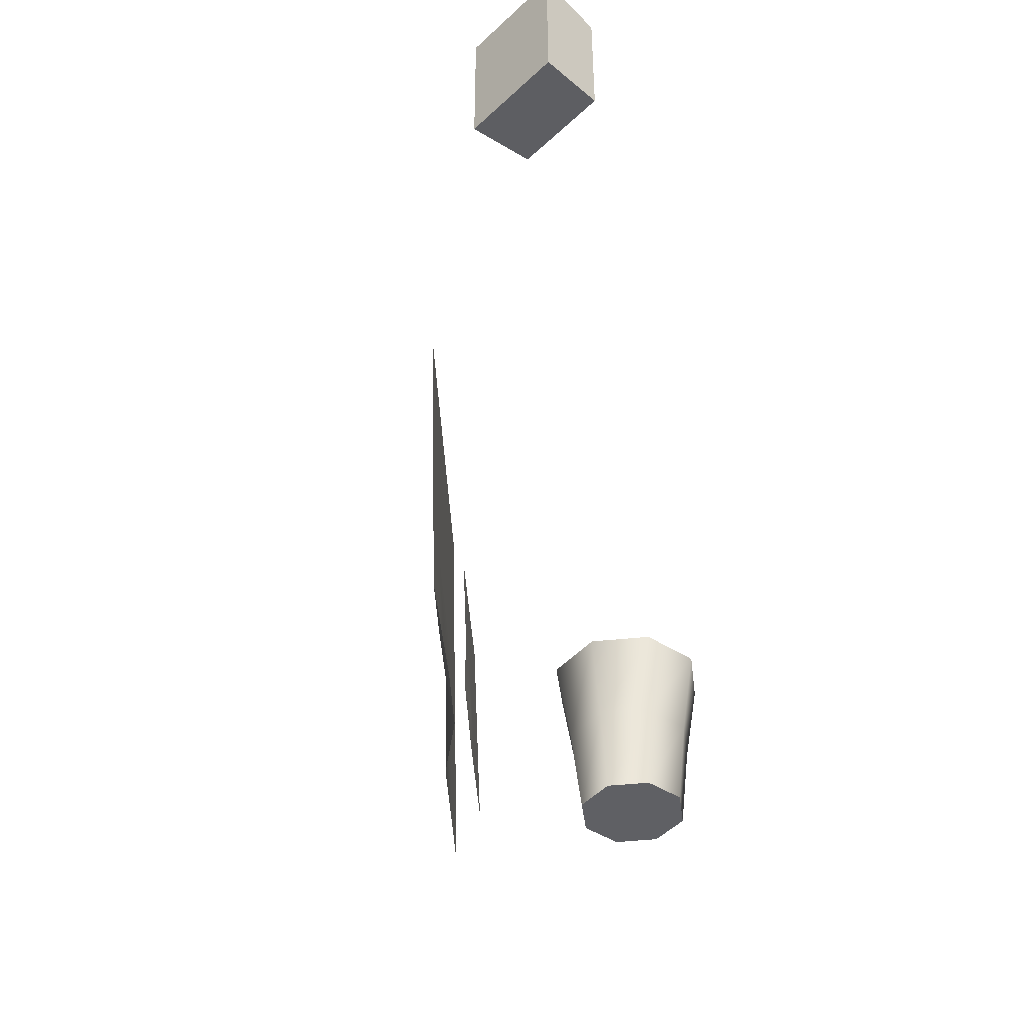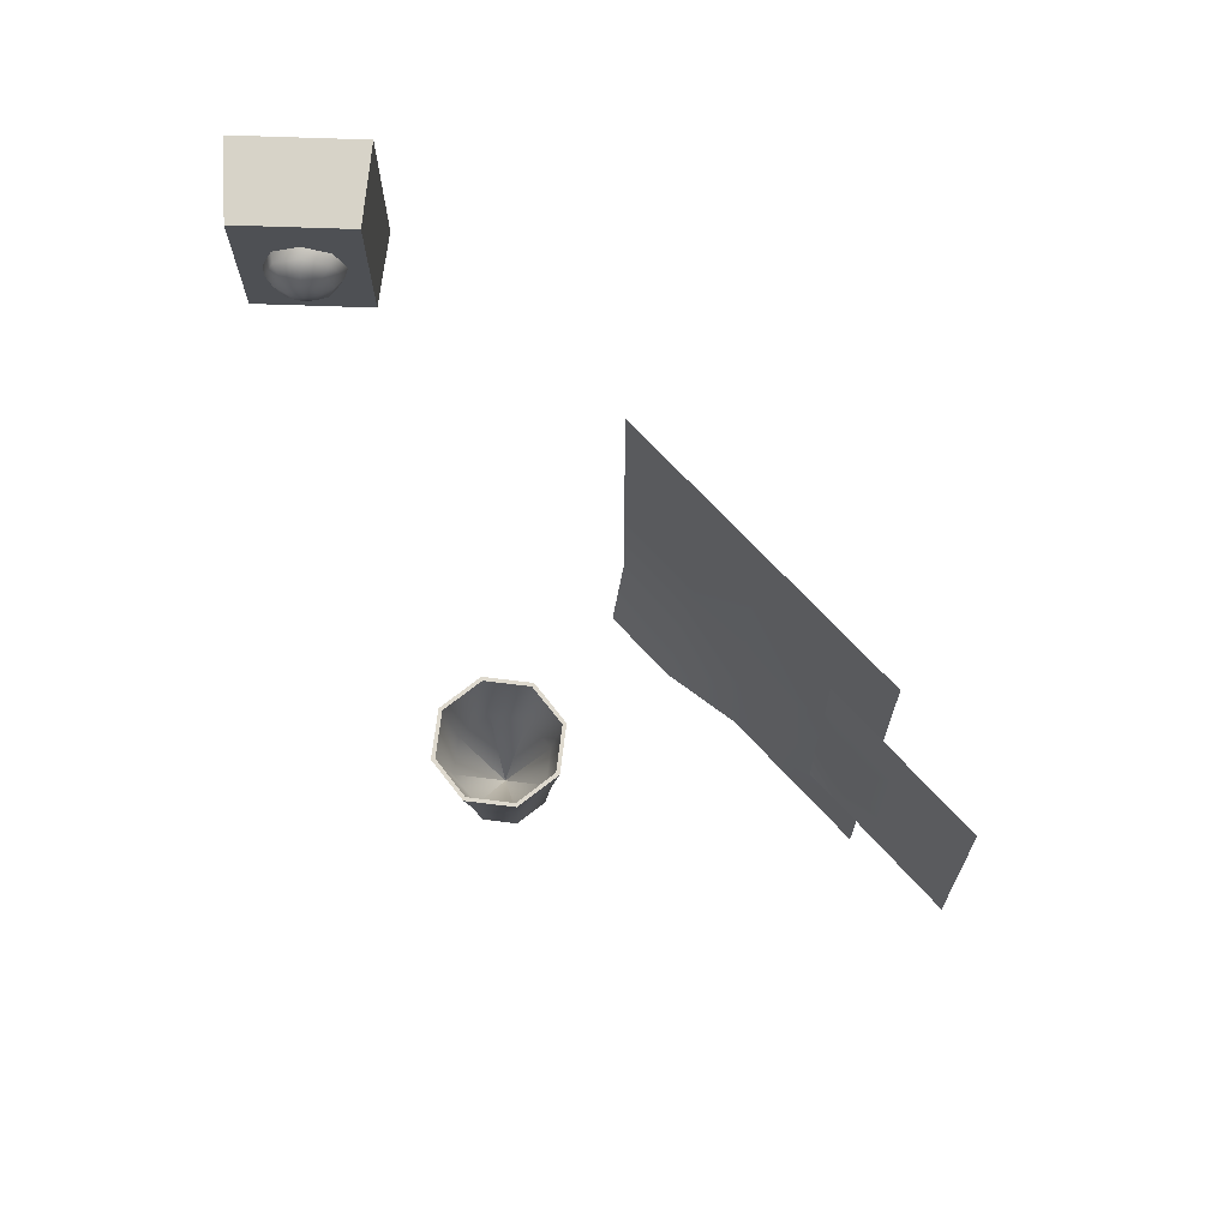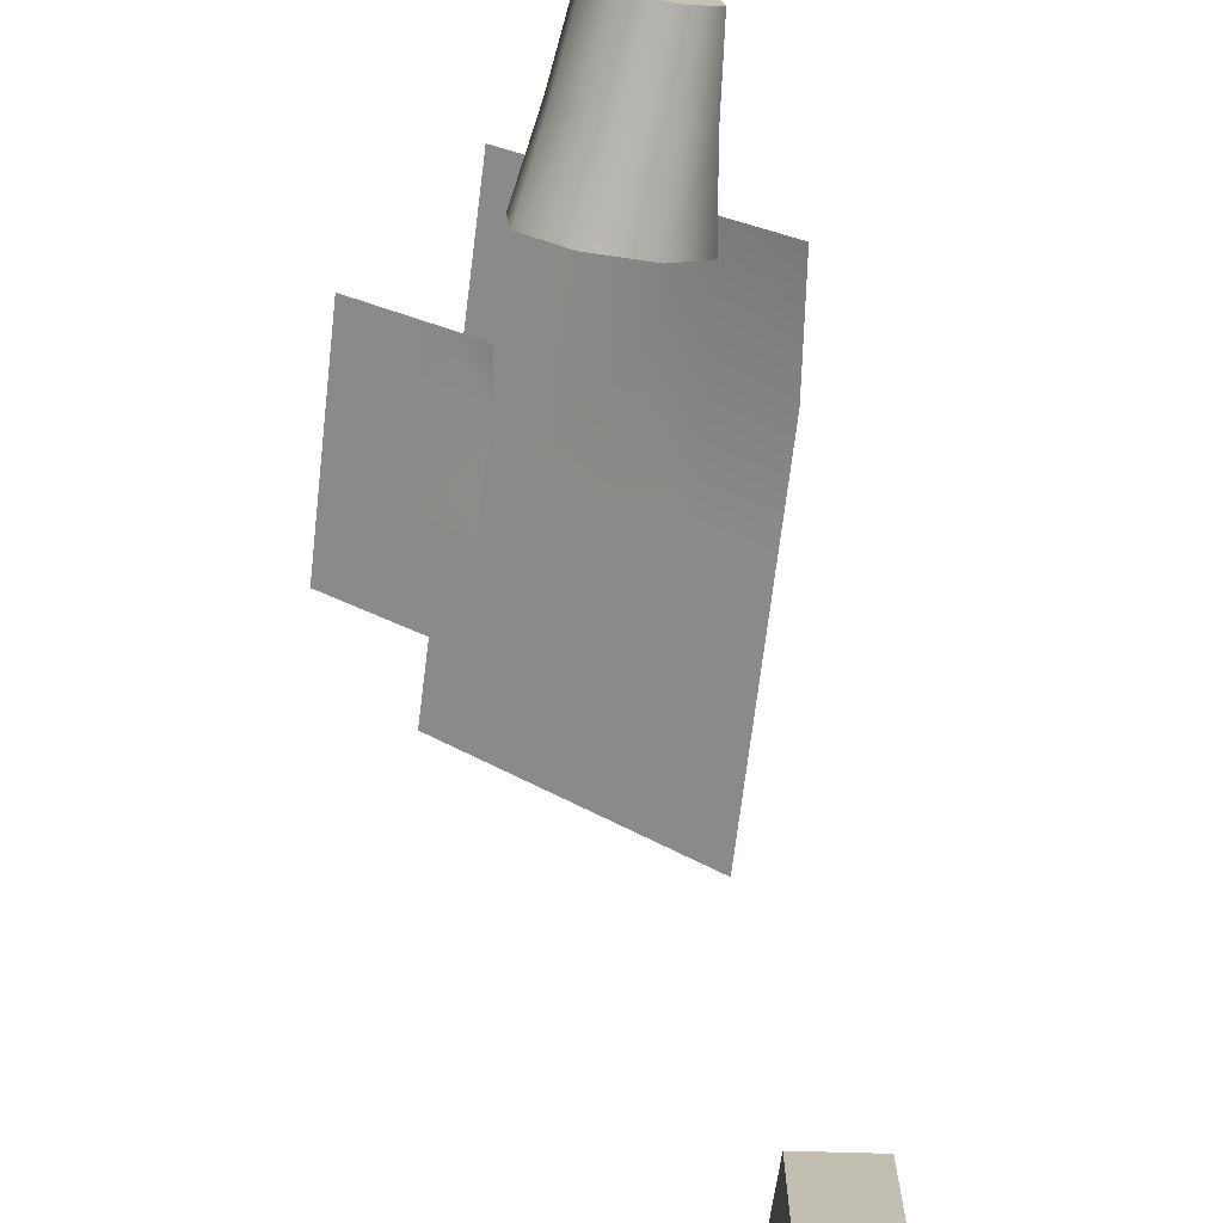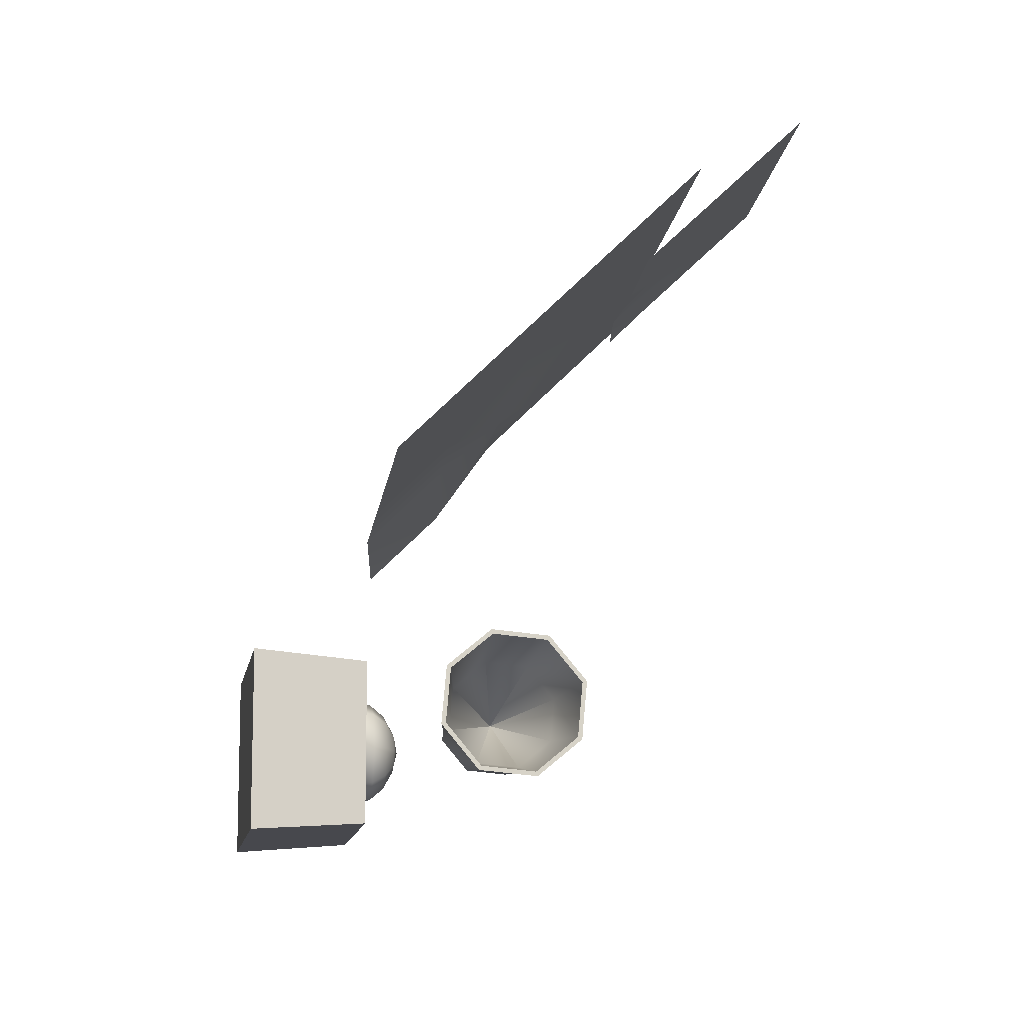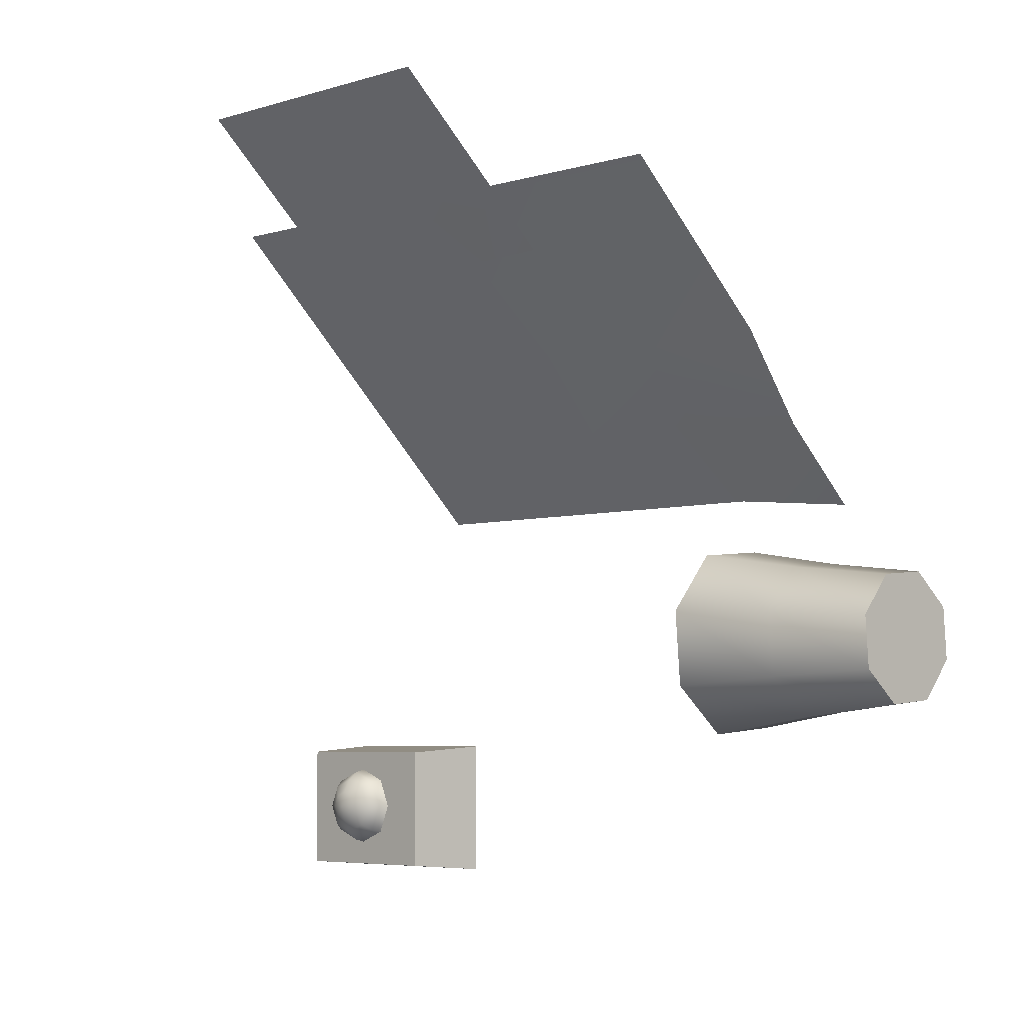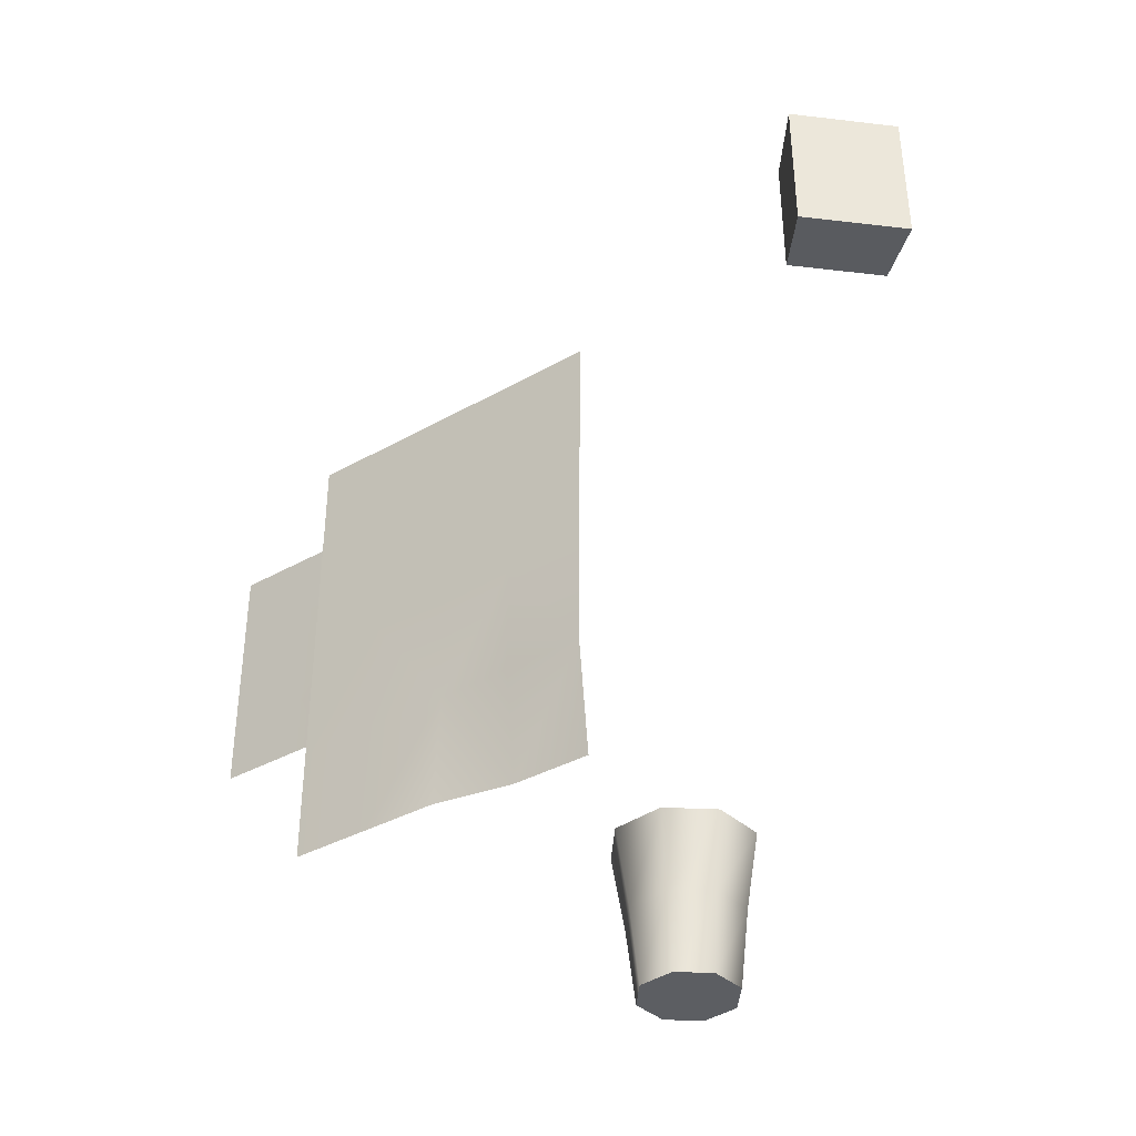
<metadata>
{"format":"obj","ext":"obj","renderer":"f3d","projection":"perspective","resolution":1024,"background":"white","views":[{"elev":-43.4,"azim":-42.7,"up":"+Z"},{"elev":71.5,"azim":92.0,"up":"+Z"},{"elev":-73.0,"azim":170.8,"up":"+Y"},{"elev":-12.7,"azim":-8.8,"up":"+Y"},{"elev":-4.6,"azim":134.9,"up":"+Y"},{"elev":-38.1,"azim":-98.5,"up":"+Z"}]}
</metadata>
<code>
o model_11
v 3.951 12.21 2.031
v 4.1 12.25 1.077
v 4.379 11.7 2.031
v 4.452 11.83 1.077
v 5.043 11.64 2.031
v 4.996 11.79 1.077
v 5.554 12.07 2.031
v 5.415 12.14 1.077
v 5.613 12.73 2.031
v 5.463 12.68 1.077
v 5.184 13.24 2.031
v 5.112 13.1 1.077
v 4.52 13.3 2.031
v 4.567 13.15 1.077
v 4.009 12.87 2.031
v 4.148 12.8 1.077
v 3.951 12.21 2.031
v 4.1 12.25 1.077
v 4.207 12.29 0.123
v 4.503 11.93 0.123
v 4.963 11.89 0.123
v 5.316 12.19 0.123
v 5.356 12.65 0.123
v 5.06 13 0.123
v 4.6 13.04 0.123
v 4.247 12.75 0.123
v 4.207 12.29 0.123
v 2.236 10.13 9.019
v 2.236 10.13 10.72
v 1.332 10.06 8.931
v 1.332 10.06 10.81
v 2.236 10.13 10.72
v 2.236 11.42 10.72
v 1.332 10.06 10.81
v 1.332 11.49 10.81
v 5.907 16.82 2.165
v 5.857 16.82 3.578
v 5.18 16.1 2.14
v 5.131 16.1 3.552
v 4.381 15.34 3.527
v 5.081 16.1 4.965
v 4.354 15.38 4.939
v 4.305 15.38 6.352
v 3.628 14.66 4.914
v 3.578 14.66 6.326
v 2.852 13.95 6.301
v 3.529 14.66 7.738
v 2.802 13.95 7.713
v 2.901 13.95 4.888
v 2.95 13.95 3.476
v 3.677 14.66 3.501
v 3.86 14.54 2.089
v 4.453 15.38 2.114
v 1.332 11.49 8.931
v 1.332 11.49 10.81
v 2.236 11.42 9.019
v 2.236 11.42 10.72
v 5.808 16.82 4.99
v 5.759 16.82 6.402
v 5.032 16.1 6.377
v 4.983 16.1 7.789
v 4.256 15.38 7.764
v 2.236 11.42 9.019
v 2.236 11.42 10.72
v 2.236 10.13 9.019
v 2.236 10.13 10.72
v 5.39 16.2 6.766
v 5.428 16.2 6.036
v 5.782 16.57 6.787
v 5.82 16.57 6.056
v 6.211 16.95 6.077
v 5.858 16.57 5.326
v 6.249 16.95 5.346
v 6.288 16.95 4.615
v 6.641 17.33 5.367
v 6.679 17.33 4.636
v 7.07 17.7 4.657
v 6.717 17.33 3.905
v 7.109 17.7 3.926
v 7.032 17.7 5.387
v 6.994 17.7 6.118
v 6.603 17.33 6.097
v 6.564 17.33 6.828
v 6.173 16.95 6.808
v 1.332 10.06 8.931
v 1.332 10.06 10.81
v 1.332 11.49 8.931
v 1.332 11.49 10.81
v 5.467 16.2 5.305
v 5.456 16.2 4.574
v 5.896 16.57 4.595
v 5.935 16.57 3.864
v 6.326 16.95 3.885
v 4.784 12.47 0.123
v 5.395 12.66 1.077
v 4.783 12.47 0.123
v 5.079 13.04 1.077
v 4.781 12.47 0.123
v 4.588 13.08 1.077
v 4.779 12.47 0.123
v 4.212 12.76 1.077
v 4.779 12.47 0.123
v 4.168 12.27 1.077
v 4.78 12.47 0.123
v 4.485 11.9 1.077
v 4.782 12.47 0.123
v 4.975 11.85 1.077
v 4.784 12.47 0.123
v 5.352 12.17 1.077
v 4.784 12.47 0.123
v 5.395 12.66 1.077
v 5.561 12.71 2.031
v 5.159 13.19 2.031
v 4.536 13.25 2.031
v 4.057 12.85 2.031
v 4.002 12.22 2.031
v 4.404 11.74 2.031
v 5.027 11.69 2.031
v 5.506 12.09 2.031
v 5.561 12.71 2.031
v 1.332 10.06 8.931
v 1.332 11.49 8.931
v 2.236 10.13 9.019
v 2.236 11.42 9.019
v 3.951 12.21 2.031
v 4.002 12.22 2.031
v 4.009 12.87 2.031
v 4.057 12.85 2.031
v 4.52 13.3 2.031
v 4.536 13.25 2.031
v 5.184 13.24 2.031
v 5.159 13.19 2.031
v 5.613 12.73 2.031
v 5.561 12.71 2.031
v 5.554 12.07 2.031
v 5.506 12.09 2.031
v 5.043 11.64 2.031
v 5.027 11.69 2.031
v 4.379 11.7 2.031
v 4.404 11.74 2.031
v 2.217 11.22 9.895
v 2.349 11.19 9.895
v 2.217 11.1 9.595
v 2.349 11.08 9.618
v 2.217 10.8 9.471
v 2.349 10.8 9.503
v 2.217 10.5 9.595
v 2.349 10.52 9.618
v 2.217 10.38 9.895
v 2.349 10.41 9.895
v 2.217 10.5 10.2
v 2.349 10.52 10.17
v 2.217 10.8 10.32
v 2.349 10.8 10.29
v 2.217 11.1 10.2
v 2.349 11.08 10.17
v 2.458 11.01 10.11
v 2.458 11.1 9.895
v 2.458 11.01 9.683
v 2.458 10.8 9.595
v 2.458 10.59 9.683
v 2.458 10.5 9.895
v 2.458 10.59 10.11
v 2.458 10.8 10.2
v 2.535 10.8 10.06
v 2.535 10.92 10.01
v 2.535 10.96 9.895
v 2.535 10.92 9.78
v 2.535 10.8 9.733
v 2.535 10.69 9.78
v 2.535 10.64 9.895
v 2.535 10.69 10.01
v 2.572 10.8 9.895
v 4.247 12.75 0.123
v 4.779 12.47 0.123
v 4.207 12.29 0.123
v 4.779 12.47 0.123
v 4.503 11.93 0.123
v 4.78 12.47 0.123
v 4.963 11.89 0.123
v 4.782 12.47 0.123
v 5.316 12.19 0.123
v 4.784 12.47 0.123
v 5.356 12.65 0.123
v 4.784 12.47 0.123
v 5.06 13 0.123
v 4.783 12.47 0.123
v 4.6 13.04 0.123
v 4.781 12.47 0.123
v 3.133 13.82 2.064
v 5.709 16.82 7.815
v 5.557 16.2 3.844
v 6.956 17.7 6.848
f 1 2 3
f 2 4 3
f 3 4 5
f 4 6 5
f 5 6 7
f 6 8 7
f 7 8 9
f 8 10 9
f 9 10 11
f 10 12 11
f 11 12 13
f 12 14 13
f 13 14 15
f 14 16 15
f 15 16 17
f 16 18 17
f 17 18 18
f 18 2 18
f 18 2 2
f 2 19 2
f 2 19 4
f 19 20 4
f 4 20 6
f 20 21 6
f 6 21 8
f 21 22 8
f 8 22 10
f 22 23 10
f 10 23 12
f 23 24 12
f 12 24 14
f 24 25 14
f 14 25 16
f 25 26 16
f 16 26 18
f 26 27 18
f 18 27 27
f 27 28 27
f 27 28 28
f 28 29 28
f 28 29 30
f 29 31 30
f 30 31 31
f 31 32 31
f 31 32 32
f 32 33 32
f 32 33 34
f 33 35 34
f 34 35 35
f 35 36 35
f 35 36 36
f 36 37 36
f 36 37 38
f 37 39 38
f 38 39 40
f 39 41 40
f 40 41 42
f 41 43 42
f 42 43 44
f 43 45 44
f 44 45 46
f 45 47 46
f 46 47 48
f 47 48 48
f 48 48 46
f 48 46 46
f 46 46 46
f 46 49 46
f 46 49 44
f 49 50 44
f 44 50 51
f 50 52 51
f 51 52 40
f 52 53 40
f 40 53 38
f 53 38 38
f 38 38 51
f 38 51 51
f 51 51 51
f 51 40 51
f 51 40 44
f 40 42 44
f 44 42 42
f 42 54 42
f 42 54 54
f 54 55 54
f 54 55 56
f 55 57 56
f 56 57 57
f 57 39 57
f 57 39 39
f 39 37 39
f 39 37 41
f 37 58 41
f 41 58 59
f 58 59 59
f 59 59 41
f 59 41 41
f 41 41 41
f 41 59 41
f 41 59 60
f 59 61 60
f 60 61 43
f 61 62 43
f 43 62 47
f 62 47 47
f 47 47 63
f 47 63 63
f 63 63 63
f 63 64 63
f 63 64 65
f 64 66 65
f 65 66 66
f 66 67 66
f 66 67 67
f 67 68 67
f 67 68 69
f 68 70 69
f 69 70 71
f 70 72 71
f 71 72 73
f 72 74 73
f 73 74 75
f 74 76 75
f 75 76 77
f 76 78 77
f 77 78 79
f 78 79 79
f 79 79 77
f 79 77 77
f 77 77 77
f 77 80 77
f 77 80 75
f 80 81 75
f 75 81 82
f 81 83 82
f 82 83 71
f 83 84 71
f 71 84 69
f 84 69 69
f 69 69 82
f 69 82 82
f 82 82 82
f 82 71 82
f 82 71 75
f 71 73 75
f 75 73 73
f 73 85 73
f 73 85 85
f 85 86 85
f 85 86 87
f 86 88 87
f 87 88 88
f 88 70 88
f 88 70 70
f 70 68 70
f 70 68 72
f 68 89 72
f 72 89 90
f 89 90 90
f 90 90 72
f 90 72 72
f 72 72 72
f 72 90 72
f 72 90 91
f 90 92 91
f 91 92 74
f 92 93 74
f 74 93 78
f 93 78 78
f 78 78 94
f 78 94 94
f 94 94 94
f 94 95 94
f 94 95 96
f 95 97 96
f 96 97 98
f 97 99 98
f 98 99 100
f 99 101 100
f 100 101 102
f 101 103 102
f 102 103 104
f 103 105 104
f 104 105 106
f 105 107 106
f 106 107 108
f 107 109 108
f 108 109 110
f 109 111 110
f 110 111 111
f 111 95 111
f 111 95 95
f 95 112 95
f 95 112 97
f 112 113 97
f 97 113 99
f 113 114 99
f 99 114 101
f 114 115 101
f 101 115 103
f 115 116 103
f 103 116 105
f 116 117 105
f 105 117 107
f 117 118 107
f 107 118 109
f 118 119 109
f 109 119 111
f 119 120 111
f 111 120 120
f 120 121 120
f 120 121 121
f 121 122 121
f 121 122 123
f 122 124 123
f 123 124 124
f 124 125 124
f 124 125 125
f 125 126 125
f 125 126 127
f 126 128 127
f 127 128 129
f 128 130 129
f 129 130 131
f 130 132 131
f 131 132 133
f 132 134 133
f 133 134 135
f 134 136 135
f 135 136 137
f 136 138 137
f 137 138 139
f 138 140 139
f 139 140 125
f 140 126 125
f 125 126 126
f 126 141 126
f 126 141 141
f 141 142 141
f 141 142 143
f 142 144 143
f 143 144 145
f 144 146 145
f 145 146 147
f 146 148 147
f 147 148 149
f 148 150 149
f 149 150 151
f 150 152 151
f 151 152 153
f 152 154 153
f 153 154 155
f 154 156 155
f 155 156 141
f 156 142 141
f 141 142 142
f 142 156 142
f 142 156 156
f 156 157 156
f 156 157 142
f 157 158 142
f 142 158 144
f 158 159 144
f 144 159 146
f 159 160 146
f 146 160 148
f 160 161 148
f 148 161 150
f 161 162 150
f 150 162 152
f 162 163 152
f 152 163 154
f 163 164 154
f 154 164 156
f 164 157 156
f 156 157 157
f 157 164 157
f 157 164 164
f 164 165 164
f 164 165 157
f 165 166 157
f 157 166 158
f 166 167 158
f 158 167 159
f 167 168 159
f 159 168 160
f 168 169 160
f 160 169 161
f 169 170 161
f 161 170 162
f 170 171 162
f 162 171 163
f 171 172 163
f 163 172 164
f 172 165 164
f 164 165 165
f 165 172 165
f 165 172 173
f 172 171 173
f 173 171 170
f 171 170 170
f 170 170 170
f 170 169 170
f 170 169 173
f 169 168 173
f 173 168 167
f 168 167 167
f 167 167 167
f 167 166 167
f 167 166 173
f 166 165 173
f 173 165 165
f 165 174 165
f 165 174 174
f 174 175 174
f 174 175 176
f 175 177 176
f 176 177 178
f 177 179 178
f 178 179 180
f 179 181 180
f 180 181 182
f 181 183 182
f 182 183 184
f 183 185 184
f 184 185 186
f 185 187 186
f 186 187 188
f 187 189 188
f 188 189 174
f 189 175 174
f 43 47 45
f 50 190 52
f 59 191 61
f 43 41 60
f 74 78 76
f 90 192 92
f 74 72 91
f 81 193 83

</code>
